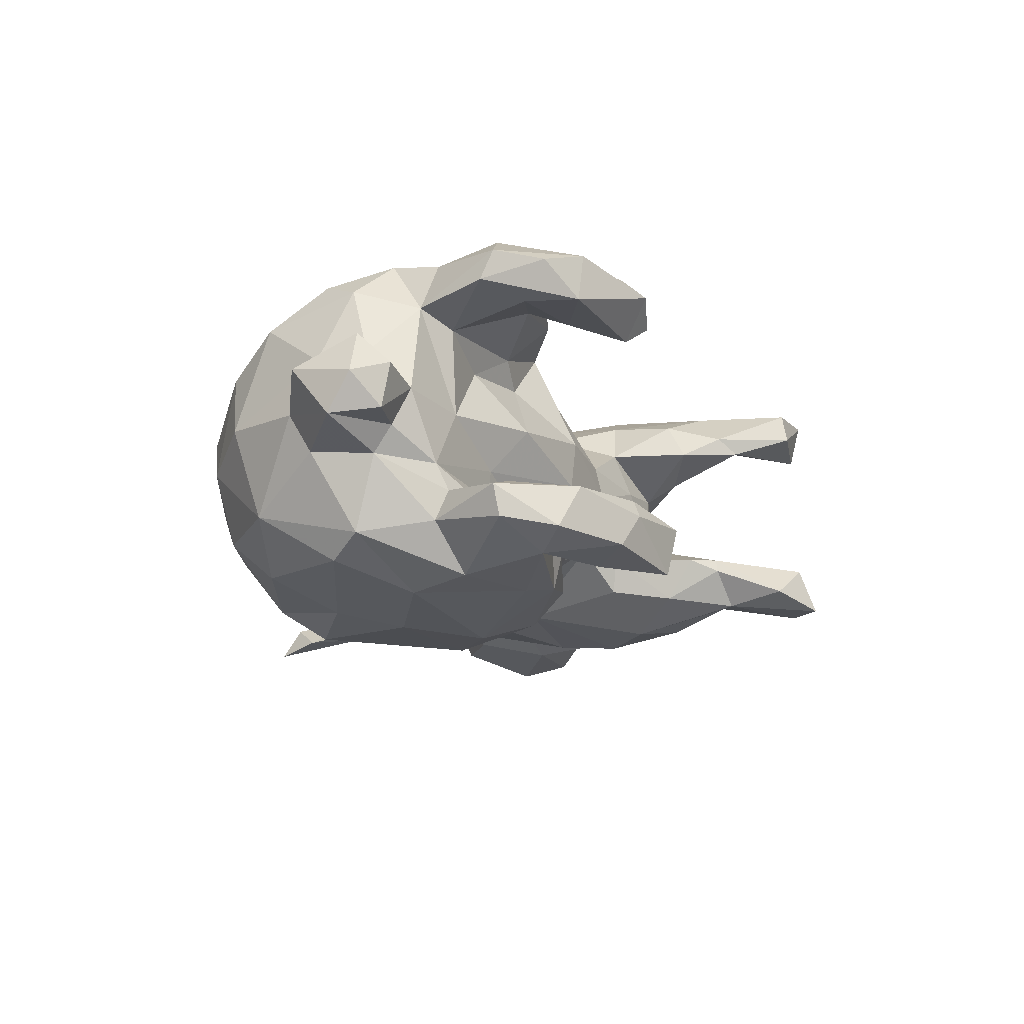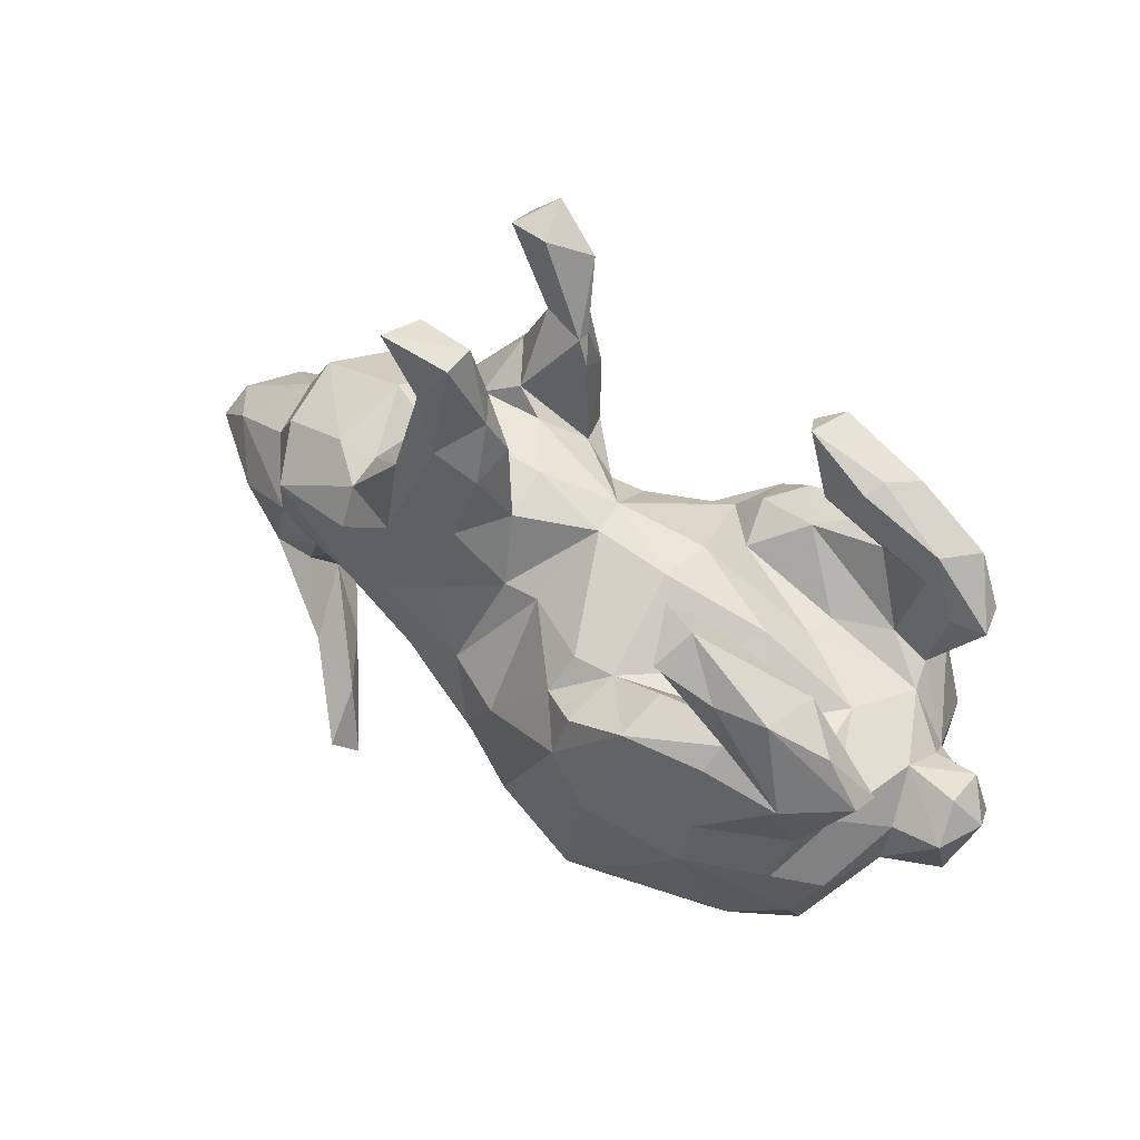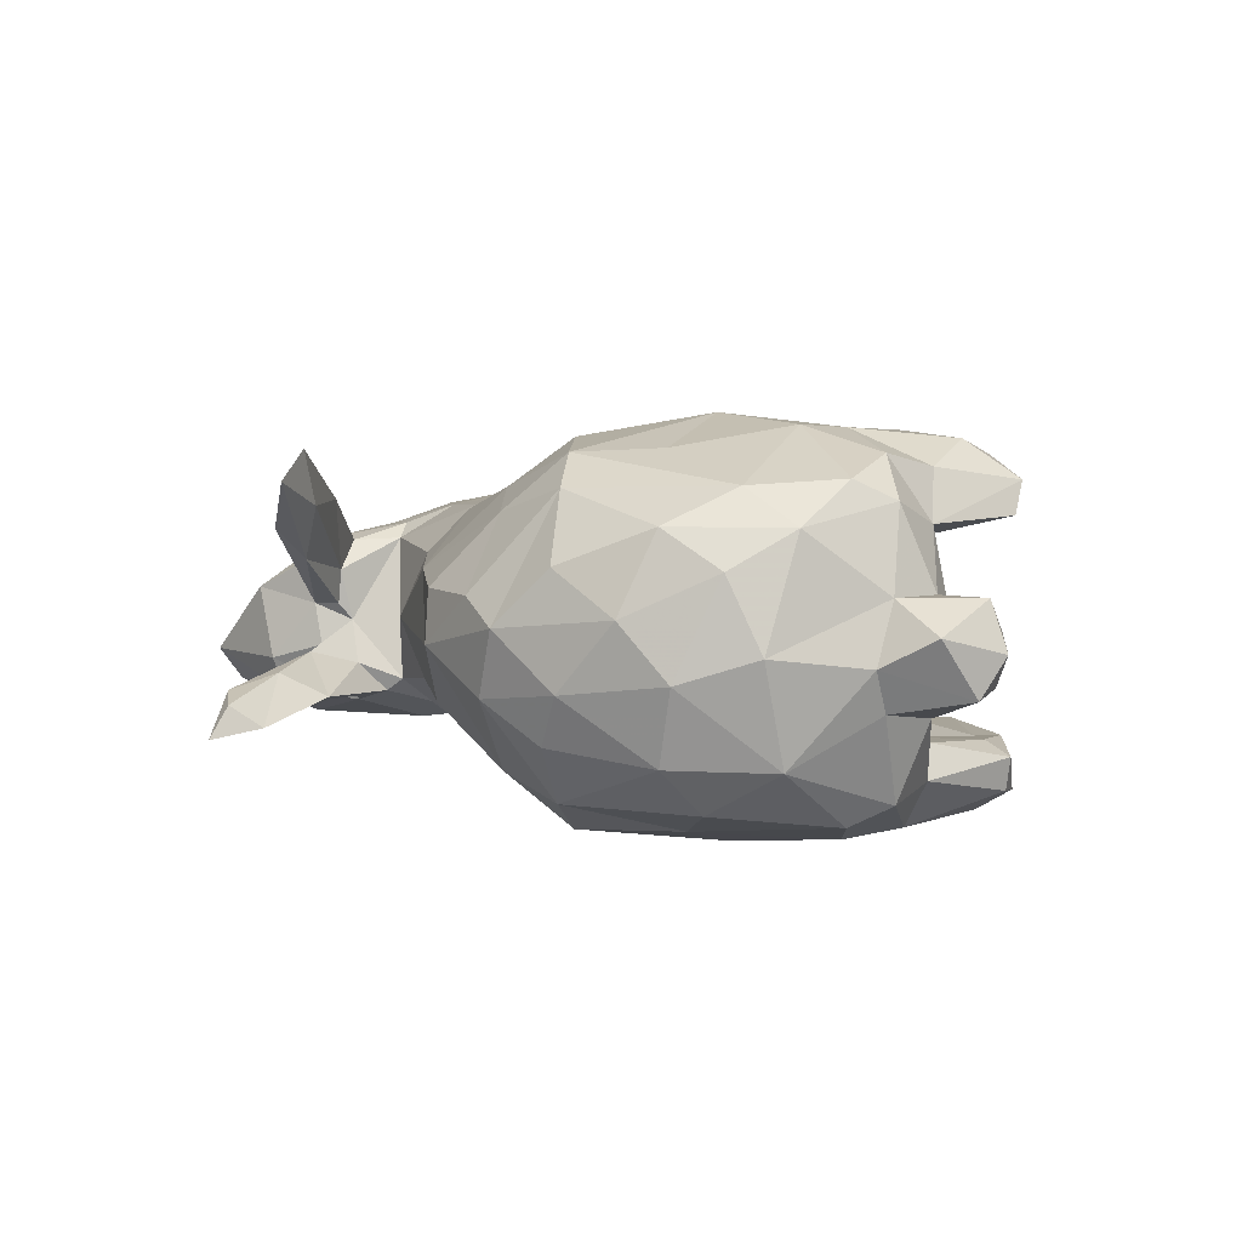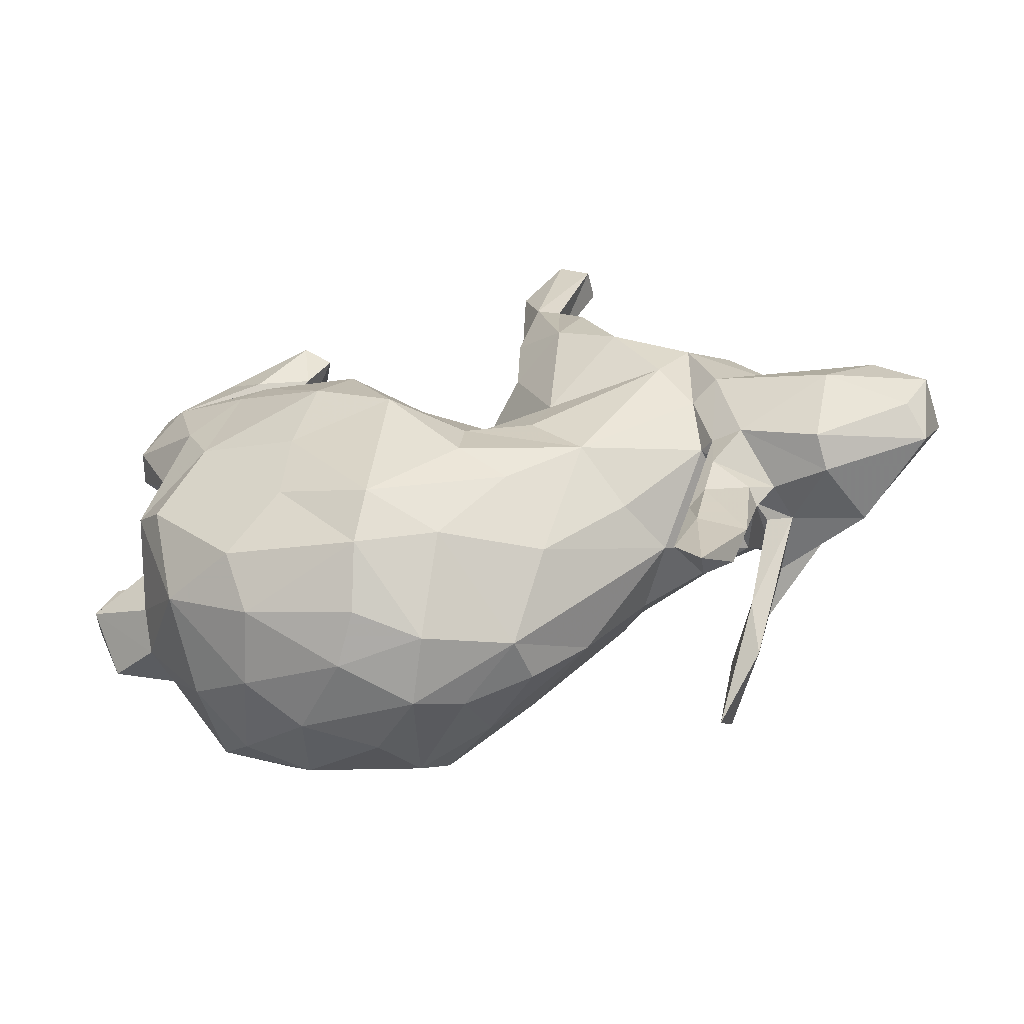
<metadata>
{"format":"obj","ext":"obj","renderer":"f3d","projection":"perspective","resolution":1024,"background":"white","views":[{"elev":-19.3,"azim":101.7,"up":"+Z"},{"elev":46.7,"azim":35.8,"up":"+Y"},{"elev":3.3,"azim":38.8,"up":"+Z"},{"elev":-59.4,"azim":-164.6,"up":"+Y"}]}
</metadata>
<code>
v 0.7708 -0.05425 -0.01217
v 0.7377 -0.05185 0.07115
v 0.7255 0.006441 0.01582
v 0.7234 -0.008931 -0.06692
v 0.7273 -0.1728 0.01638
v 0.7478 -0.0989 -0.08046
v 0.6364 -0.204 -0.03209
v 0.6618 0.1749 0.2472
v 0.6505 -0.05901 0.07397
v 0.6463 -0.01119 -0.06931
v 0.6332 0.1814 -0.2488
v 0.6469 0.1729 -0.1929
v 0.6281 -0.1654 -0.102
v 0.6076 0.2587 0.2471
v 0.6634 0.1515 0.191
v 0.6082 -0.09939 0.2149
v 0.5734 0.05234 0.2678
v 0.5704 0.05236 -0.1194
v 0.6338 -0.04574 -0.1158
v 0.6356 -0.1562 0.07159
v 0.5493 0.3102 -0.1751
v 0.5341 -0.344 -0.01309
v 0.5678 0.05097 -0.2261
v 0.6325 0.01986 0.003418
v 0.5645 -0.1635 0.2487
v 0.5892 0.1885 -0.1698
v 0.5507 -0.2775 0.1763
v 0.546 -0.04083 0.2884
v 0.5324 -0.2899 -0.1854
v 0.5912 0.02423 0.1784
v 0.5694 0.2141 0.1843
v 0.5607 0.1605 0.3129
v 0.5962 -0.08658 -0.2483
v 0.5432 -0.1413 -0.2812
v 0.451 -0.01622 -0.3215
v 0.5901 0.2778 -0.2593
v 0.5002 0.09091 -0.3095
v 0.543 0.2404 -0.2922
v 0.5577 0.07267 -0.1677
v 0.4787 -0.3669 0.1125
v 0.3961 -0.3068 -0.2587
v 0.5352 0.2484 -0.1723
v 0.4113 0.08541 0.1165
v 0.4256 0.3967 -0.195
v 0.5191 0.315 0.2899
v 0.4316 0.2367 -0.2095
v 0.3855 0.112 -0.0727
v 0.4305 0.1863 0.3282
v 0.5306 0.07036 0.1561
v 0.4637 0.3698 -0.2593
v 0.4944 0.11 -0.1661
v 0.4031 0.1824 -0.3151
v 0.5123 0.07355 -0.005306
v 0.3916 0.1065 -0.1306
v 0.4301 0.3212 0.3077
v 0.3503 0.1754 0.01562
v 0.4194 -0.4177 -0.05442
v 0.3934 0.3166 -0.2756
v 0.4098 0.3844 -0.1601
v 0.5392 0.3088 0.1934
v 0.4326 0.1934 0.2243
v 0.3155 0.3148 0.2883
v 0.4459 0.2255 0.2951
v 0.4206 0.0395 0.3306
v 0.2702 -0.08215 -0.3319
v 0.3218 0.3633 0.1979
v 0.4176 0.2685 0.1997
v 0.3987 -0.06061 0.3336
v 0.3034 0.3419 -0.2438
v 0.3659 0.2417 -0.2409
v 0.3779 -0.3922 -0.1821
v 0.2976 0.2065 0.2498
v 0.3406 0.342 -0.1589
v 0.376 -0.3917 0.1782
v 0.3293 0.3615 0.3234
v 0.2677 -0.2295 0.2962
v 0.2917 0.4474 -0.1814
v 0.3619 0.4092 0.2678
v 0.3579 0.226 -0.3025
v 0.3066 0.4304 -0.2718
v 0.2904 0.4005 0.2337
v 0.2757 0.1347 0.1326
v 0.2258 0.06269 -0.3499
v 0.1856 -0.4346 -0.1583
v 0.2633 0.4156 -0.2382
v 0.341 -0.4491 0.04114
v 0.33 0.1328 0.1752
v 0.2992 0.2165 -0.2031
v 0.4469 -0.279 0.2385
v 0.2067 0.1557 -0.1472
v 0.2817 0.1743 0.3351
v 0.2912 -0.2085 -0.3017
v 0.2496 0.2237 -0.2754
v 0.1885 0.231 -0.04085
v 0.2214 -0.03779 0.3562
v 0.1733 0.1281 0.3282
v 0.1566 -0.3628 -0.2537
v 0.1715 0.2368 0.05291
v 0.1422 -0.317 0.29
v 0.1924 0.159 0.2287
v 0.2219 -0.4559 0.1168
v 0.1519 0.04685 0.3439
v 0.1802 -0.3828 0.2348
v 0.1234 -0.2822 -0.3043
v 0.1868 0.1941 -0.2272
v 0.236 -0.4631 -0.07445
v 0.1271 -0.485 0.02288
v 0.1731 0.1525 -0.3143
v 0.04731 -0.4522 0.06928
v 0.01702 -0.3309 -0.2153
v 0.1288 0.1408 -0.2325
v 0.03564 0.2543 0.05005
v 0.08594 -0.0102 -0.3322
v 0.08003 -0.4579 -0.08878
v 0.09232 0.09411 0.2732
v 0.1137 0.1528 0.2277
v 0.003694 0.1827 -0.1317
v 0.02775 -0.1639 0.3172
v 0.03103 0.2674 -0.01195
v 0.05282 0.09043 -0.2399
v 0.03565 -0.3579 0.1968
v -0.03442 -0.04809 0.2694
v -0.01374 0.1493 0.1579
v -0.03844 -0.05802 -0.2552
v -0.04294 0.2169 -0.09837
v -0.03471 -0.1541 -0.2739
v -0.03446 -0.2624 0.2348
v -0.07528 -0.4048 0.07656
v -0.07924 0.1505 0.1617
v -0.09569 0.3068 0.03672
v -0.05606 0.06411 -0.185
v -0.155 -0.01298 -0.211
v -0.09037 0.275 0.1221
v -0.09582 0.2737 -0.1033
v -0.09726 0.4211 0.1186
v -0.09645 -0.1358 0.2568
v -0.1169 0.2642 -0.1677
v -0.2237 -0.1454 0.1976
v -0.1427 0.6351 0.1512
v -0.1136 0.494 0.1536
v -0.1728 -0.3135 0.1024
v -0.1194 0.4809 -0.1345
v -0.192 0.1216 0.2229
v -0.1059 0.428 -0.1115
v -0.1116 0.3879 0.1861
v -0.1704 0.4521 0.2217
v -0.1696 0.5025 -0.1968
v -0.127 0.3786 -0.1853
v -0.1485 0.2671 0.2065
v -0.1082 -0.2014 -0.2204
v -0.1209 0.4784 -0.1113
v -0.1459 0.6257 0.2056
v -0.1386 0.6051 -0.18
v -0.1494 -0.3061 -0.1165
v -0.1865 0.07866 -0.1905
v -0.1313 0.5273 0.1236
v -0.1939 0.5054 -0.1226
v -0.06629 -0.4225 -0.01293
v -0.2234 0.6723 -0.2024
v -0.1601 0.3294 -0.04714
v -0.2046 0.3868 0.08817
v -0.2032 0.3295 0.05422
v -0.2511 0.6341 0.1377
v -0.1956 0.5604 0.2234
v -0.2072 0.3687 -0.06107
v -0.2653 0.6528 0.2208
v -0.1979 0.6434 -0.123
v -0.2105 0.5155 0.153
v -0.2444 0.3985 0.1514
v -0.2533 0.4043 -0.1327
v -0.2127 0.4821 -0.1895
v -0.1426 -0.02079 0.2235
v -0.2482 0.2634 0.2579
v -0.2803 0.6232 -0.1984
v -0.2434 -0.1094 -0.1925
v -0.2775 0.6372 -0.1378
v -0.2784 0.3286 -0.04701
v -0.2651 0.3771 -0.2192
v -0.2382 0.4008 0.2376
v -0.3474 -0.1876 0.01015
v -0.2198 0.3046 -0.232
v -0.2976 0.0588 0.2218
v -0.3761 0.2715 -0.1057
v -0.2967 -0.1808 -0.09182
v -0.3137 0.3156 0.06532
v -0.3736 0.2408 0.1986
v -0.3761 0.1664 0.2303
v -0.2623 -0.08263 0.2048
v -0.3688 0.2654 0.1399
v -0.3288 0.2307 -0.2299
v -0.3931 -0.3682 0.2991
v -0.4884 -0.03852 0.1431
v -0.2821 -0.1864 0.1236
v -0.3788 -0.4336 0.2438
v -0.4244 -0.3608 0.2486
v -0.3861 -0.4702 -0.1618
v -0.4539 0.02004 -0.1582
v -0.4066 0.0161 0.2031
v -0.4037 0.1058 -0.2006
v -0.419 -0.3162 0.2026
v -0.4296 -0.3742 -0.1483
v -0.4249 -0.5124 -0.1226
v -0.4304 -0.5512 -0.1782
v -0.4518 -0.0731 -0.1083
v -0.4618 0.1838 -0.1817
v -0.416 -0.2916 -0.1241
v -0.4689 -0.358 -0.0809
v -0.4757 -0.08773 -0.1295
v -0.4175 0.314 0.01312
v -0.4754 -0.4669 -0.1038
v -0.5043 -0.005806 0.1696
v -0.4732 -0.3601 0.1643
v -0.4955 -0.1414 -0.07755
v -0.4489 -0.2578 -0.1323
v -0.5252 -0.1248 -0.002274
v -0.4818 -0.2069 0.2136
v -0.5058 0.03837 -0.1869
v -0.4494 0.2622 0.1385
v -0.4713 -0.1686 -0.1335
v -0.5331 0.2421 -0.1147
v -0.5082 -0.3942 -0.1156
v -0.541 0.152 0.2045
v -0.5325 -0.1454 0.0878
v -0.5394 -0.1452 0.02682
v -0.5291 -0.2258 -0.05449
v -0.5314 -0.1036 -0.1473
v -0.5778 0.2252 0.1228
v -0.5239 -0.2035 -0.08423
v -0.543 -0.1521 0.1336
v -0.5663 -0.1613 -0.04745
v -0.5509 -0.09391 0.1392
v -0.4789 -0.2825 0.1099
v -0.5782 0.04428 0.1692
v -0.5856 -0.1583 0.02649
v -0.6262 -0.08745 0.1412
v -0.5841 0.2726 0.004583
v -0.705 -0.03798 -0.1819
v -0.6591 0.1113 0.07098
v -0.6266 0.1334 -0.09208
v -0.6632 -0.1632 -0.1347
v -0.7944 0.03589 -0.1396
v -0.6648 -0.1887 -0.07346
v -0.7128 -0.1731 0.05307
v -0.7998 0.04137 0.02494
v -0.8509 -0.1489 -0.06608
v -0.7259 -0.03349 0.105
v -0.8329 -0.1091 -0.1238
v -0.678 0.1379 -0.04045
v -0.7497 -0.08133 0.07661
v -0.866 0.01897 -0.05967
v -0.8798 -0.03805 -0.123
v -0.8862 -0.02932 -0.01334
f 197 204 208
f 226 242 240
f 214 201 221
f 203 202 210
f 59 44 77
f 69 73 85
f 170 171 178
f 46 73 69
f 137 155 181
f 183 190 205
f 217 208 226
f 197 208 217
f 175 204 197
f 241 237 251
f 237 247 251
f 217 226 237
f 208 219 226
f 184 204 175
f 41 29 71
f 240 247 237
f 237 226 240
f 208 214 219
f 213 206 208
f 206 214 208
f 150 154 175
f 150 110 154
f 206 201 214
f 97 114 110
f 97 71 84
f 206 196 201
f 221 201 203
f 196 202 203
f 176 159 174
f 159 147 174
f 153 147 159
f 147 171 174
f 171 157 174
f 153 142 147
f 77 80 85
f 77 44 80
f 50 80 44
f 80 69 85
f 44 21 50
f 21 36 50
f 171 181 178
f 171 147 181
f 147 148 181
f 58 46 69
f 46 79 70
f 12 36 21
f 36 11 38
f 12 11 36
f 148 137 181
f 88 93 105
f 70 93 88
f 46 70 88
f 178 190 183
f 178 181 190
f 90 105 111
f 90 88 105
f 11 23 37
f 181 155 190
f 111 120 117
f 108 120 111
f 105 108 111
f 190 199 205
f 117 120 131
f 37 23 33
f 199 197 205
f 190 155 199
f 155 132 199
f 131 124 132
f 120 124 131
f 113 124 120
f 33 34 35
f 34 33 29
f 132 175 199
f 124 175 132
f 126 175 124
f 126 150 175
f 92 34 41
f 41 34 29
f 104 150 126
f 92 97 104
f 41 97 92
f 104 110 150
f 104 97 110
f 97 41 71
f 80 58 69
f 50 58 80
f 36 38 50
f 50 38 58
f 58 38 46
f 38 79 46
f 38 52 79
f 70 79 93
f 38 37 52
f 11 37 38
f 93 108 105
f 79 108 93
f 79 83 108
f 79 52 83
f 52 35 83
f 37 35 52
f 37 33 35
f 120 108 113
f 108 83 113
f 83 35 65
f 113 83 65
f 124 113 126
f 65 104 113
f 92 65 35
f 34 92 35
f 113 104 126
f 65 92 104
f 20 16 27
f 143 182 172
f 182 187 198
f 198 187 222
f 9 16 20
f 172 122 123
f 123 129 172
f 172 129 143
f 182 173 187
f 187 186 222
f 16 9 30
f 115 116 123
f 129 149 143
f 149 173 143
f 143 173 182
f 173 186 187
f 15 30 49
f 61 49 87
f 49 43 87
f 87 100 72
f 100 87 82
f 100 82 98
f 100 98 116
f 173 179 186
f 179 189 186
f 31 15 49
f 31 49 61
f 133 145 149
f 60 15 31
f 31 61 67
f 149 145 146
f 149 146 173
f 173 146 179
f 60 31 67
f 66 60 67
f 179 146 164
f 179 164 168
f 78 60 66
f 78 66 81
f 140 152 146
f 146 152 164
f 164 166 168
f 164 152 166
f 191 194 200
f 103 99 121
f 191 200 216
f 191 216 195
f 195 216 229
f 103 89 99
f 121 99 127
f 27 89 74
f 74 89 103
f 99 118 127
f 118 136 127
f 25 89 27
f 122 172 136
f 27 16 25
f 25 16 28
f 96 115 102
f 102 115 122
f 122 115 123
f 16 30 28
f 28 30 17
f 96 100 115
f 115 100 116
f 15 8 30
f 30 8 17
f 63 61 72
f 72 61 87
f 63 72 91
f 91 72 100
f 14 8 15
f 60 14 15
f 67 61 63
f 63 62 67
f 66 67 62
f 45 8 14
f 45 14 60
f 60 78 45
f 45 78 55
f 66 62 81
f 75 81 62
f 78 81 75
f 194 191 195
f 194 195 212
f 89 76 99
f 89 25 68
f 89 68 76
f 76 68 95
f 76 95 99
f 99 95 118
f 118 102 122
f 118 122 136
f 95 102 118
f 25 28 68
f 68 64 95
f 28 17 64
f 28 64 68
f 95 64 91
f 95 91 102
f 102 91 96
f 17 8 32
f 17 32 64
f 32 48 64
f 64 48 91
f 32 63 48
f 91 48 63
f 96 91 100
f 32 8 45
f 32 45 55
f 32 55 63
f 63 55 62
f 62 55 75
f 55 78 75
f 217 237 241
f 241 251 250
f 199 175 197
f 205 197 217
f 205 217 239
f 239 217 241
f 239 241 248
f 13 29 33
f 131 132 155
f 125 131 155
f 220 205 239
f 19 33 23
f 19 23 39
f 125 117 131
f 125 155 137
f 183 205 220
f 11 12 23
f 12 26 39
f 23 12 39
f 18 39 51
f 51 46 88
f 51 88 54
f 90 54 88
f 90 111 94
f 134 125 137
f 134 137 148
f 39 26 51
f 26 42 51
f 51 42 46
f 148 144 134
f 170 178 183
f 26 12 21
f 26 21 42
f 42 73 46
f 165 157 170
f 59 21 44
f 42 21 59
f 42 59 73
f 59 77 73
f 73 77 85
f 142 144 148
f 151 144 142
f 142 148 147
f 157 171 170
f 142 153 151
f 157 151 167
f 157 167 176
f 174 157 176
f 153 167 151
f 167 153 159
f 167 159 176
f 203 210 221
f 196 207 202
f 202 207 210
f 97 84 114
f 114 158 110
f 196 206 207
f 210 207 225
f 221 210 225
f 221 225 228
f 71 106 84
f 110 158 154
f 207 206 225
f 228 219 214
f 206 213 225
f 214 221 228
f 240 242 245
f 240 245 247
f 29 57 71
f 154 184 175
f 230 219 228
f 226 219 230
f 228 225 230
f 226 230 242
f 247 245 251
f 245 252 251
f 184 180 204
f 204 213 208
f 250 251 252
f 248 241 250
f 33 19 13
f 236 239 248
f 6 13 19
f 10 6 19
f 4 6 10
f 236 220 239
f 10 19 18
f 18 19 39
f 220 236 209
f 53 18 47
f 18 51 54
f 18 54 47
f 90 47 54
f 94 47 90
f 119 94 111
f 111 117 119
f 117 125 119
f 185 177 183
f 209 183 220
f 119 125 134
f 119 134 160
f 160 134 165
f 134 144 165
f 144 151 165
f 160 165 177
f 177 165 170
f 177 170 183
f 151 157 165
f 106 86 107
f 106 107 114
f 84 106 114
f 114 107 158
f 57 106 71
f 57 86 106
f 154 158 180
f 184 154 180
f 234 243 242
f 242 243 245
f 29 22 57
f 225 213 215
f 225 215 230
f 230 215 234
f 234 215 224
f 230 234 242
f 243 249 245
f 249 252 245
f 204 180 192
f 213 204 215
f 244 248 250
f 252 244 250
f 13 7 29
f 29 7 22
f 238 248 244
f 6 5 7
f 6 7 13
f 238 236 248
f 1 6 4
f 1 4 3
f 4 10 24
f 10 18 24
f 53 24 18
f 3 4 24
f 47 56 53
f 136 172 188
f 152 139 166
f 198 222 233
f 211 198 233
f 192 198 211
f 188 182 198
f 182 188 172
f 192 188 198
f 138 188 193
f 138 136 188
f 127 136 138
f 40 27 74
f 229 216 235
f 141 138 193
f 127 138 141
f 141 121 127
f 212 195 229
f 216 200 223
f 128 121 141
f 109 103 121
f 107 103 109
f 74 103 101
f 200 194 232
f 194 212 232
f 163 168 166
f 166 139 163
f 139 156 163
f 140 139 152
f 139 140 156
f 163 156 168
f 179 168 169
f 156 161 168
f 145 140 146
f 140 135 156
f 145 135 140
f 168 161 169
f 179 169 189
f 189 169 185
f 161 185 169
f 133 135 145
f 129 133 149
f 129 112 133
f 123 112 129
f 116 112 123
f 116 98 112
f 56 98 82
f 87 43 82
f 43 56 82
f 49 53 43
f 49 30 53
f 222 218 227
f 186 218 222
f 186 189 218
f 9 24 30
f 20 2 9
f 238 222 227
f 233 222 238
f 20 5 2
f 22 20 27
f 233 246 235
f 211 233 235
f 231 211 235
f 192 211 231
f 40 22 27
f 235 246 249
f 216 231 235
f 216 223 231
f 192 231 223
f 193 188 192
f 141 193 180
f 40 74 86
f 234 212 229
f 200 232 223
f 109 121 128
f 101 103 107
f 86 74 101
f 156 135 161
f 185 161 162
f 135 162 161
f 135 133 162
f 130 162 133
f 112 130 133
f 112 119 130
f 98 119 112
f 56 94 98
f 189 185 209
f 43 53 56
f 218 236 227
f 218 209 236
f 30 24 53
f 9 2 24
f 2 3 24
f 2 1 3
f 227 236 238
f 5 1 2
f 6 1 5
f 7 20 22
f 7 5 20
f 244 252 246
f 233 244 246
f 233 238 244
f 201 196 203
f 246 252 249
f 224 215 223
f 215 192 223
f 180 193 192
f 243 235 249
f 229 235 243
f 234 229 243
f 224 232 234
f 223 232 224
f 57 40 86
f 57 22 40
f 232 212 234
f 158 141 180
f 158 128 141
f 109 128 158
f 107 109 158
f 86 101 107
f 162 177 185
f 162 160 177
f 130 160 162
f 130 119 160
f 98 94 119
f 185 183 209
f 56 47 94
f 204 192 215
f 218 189 209

</code>
